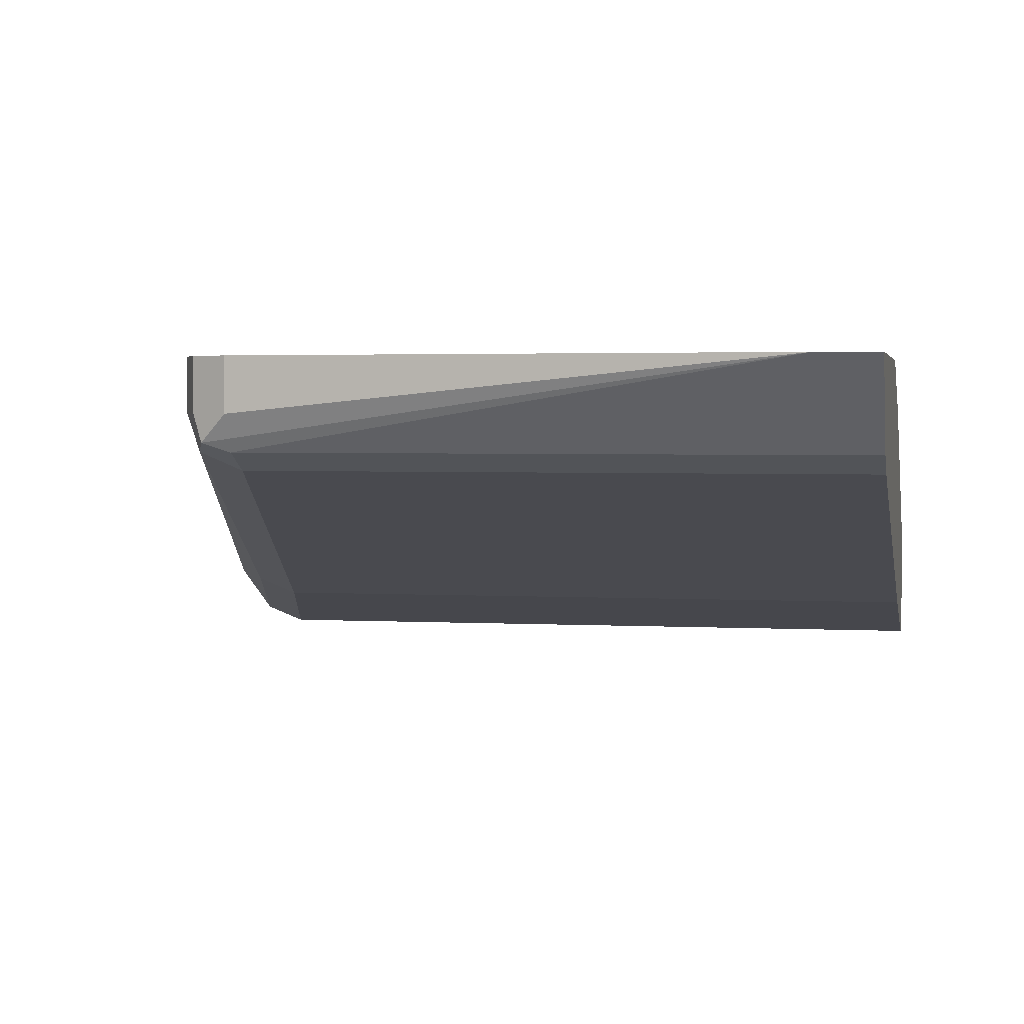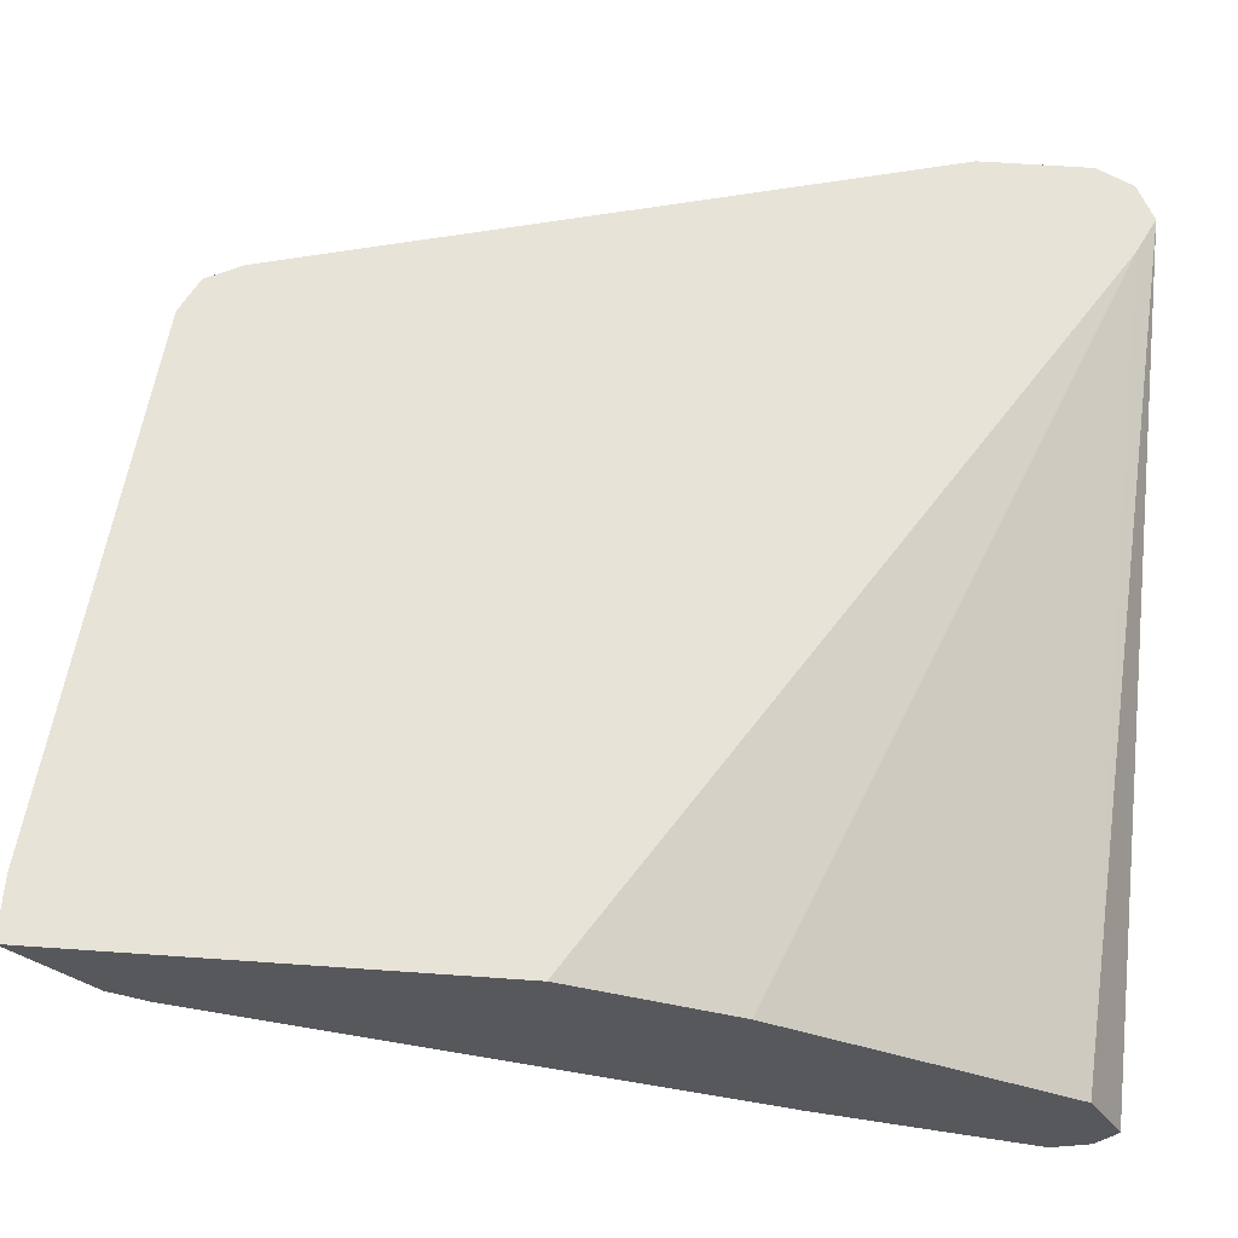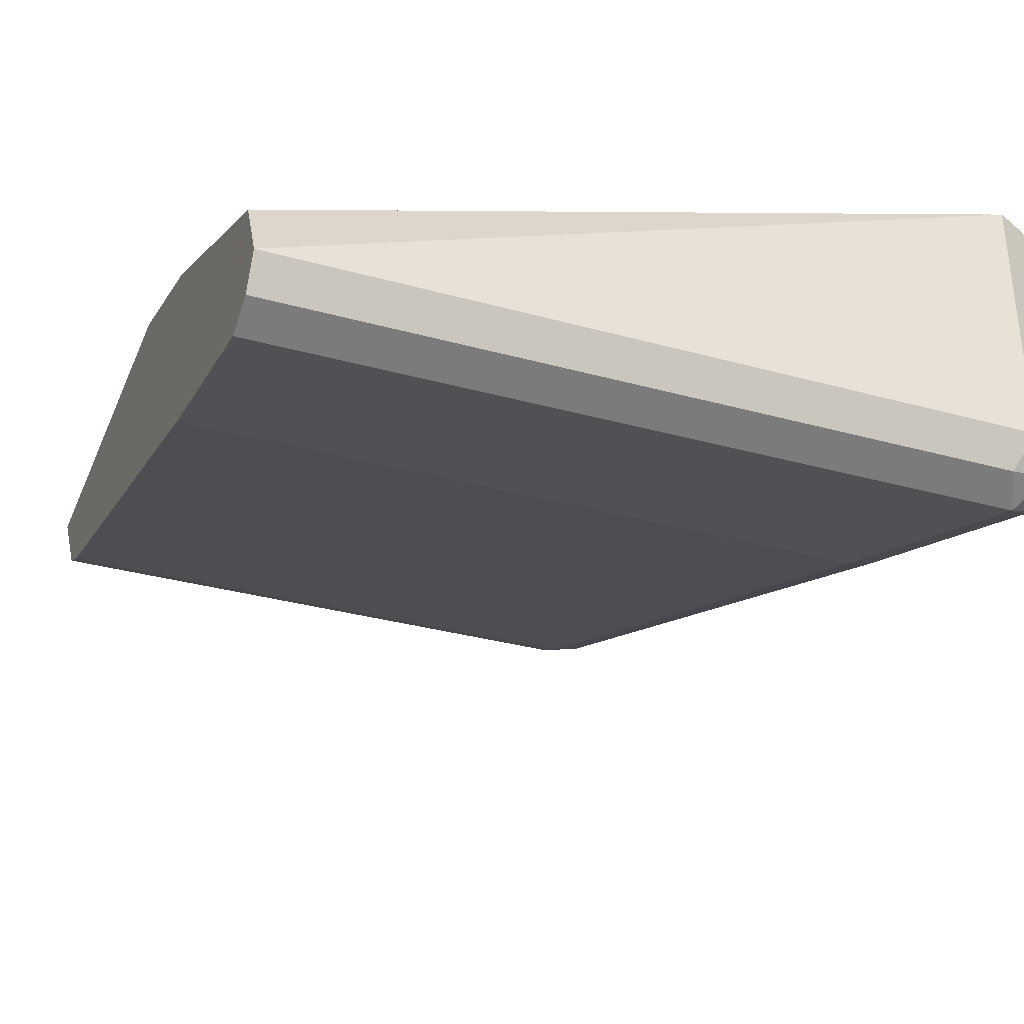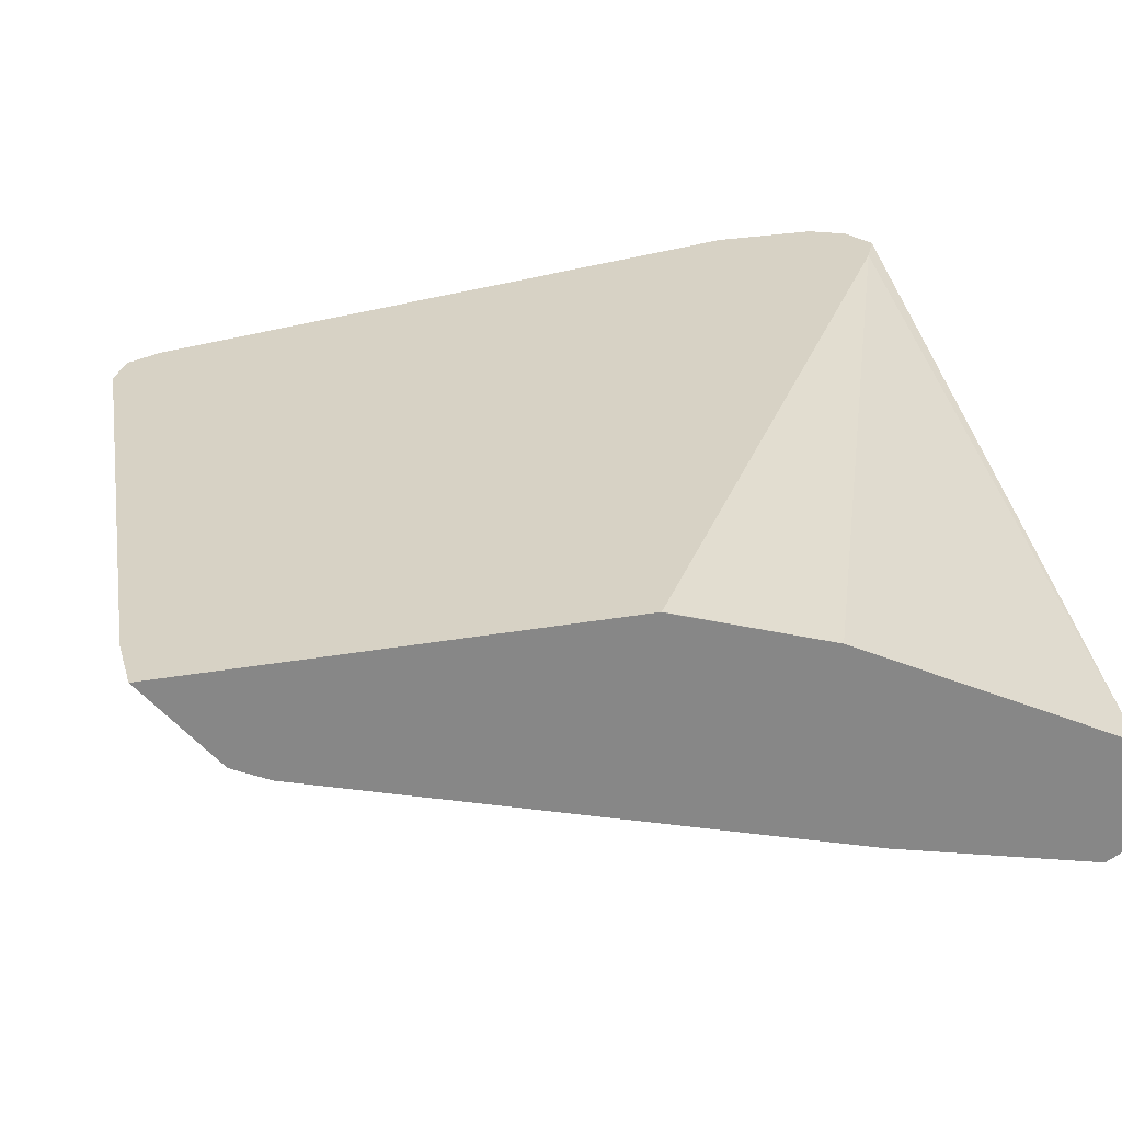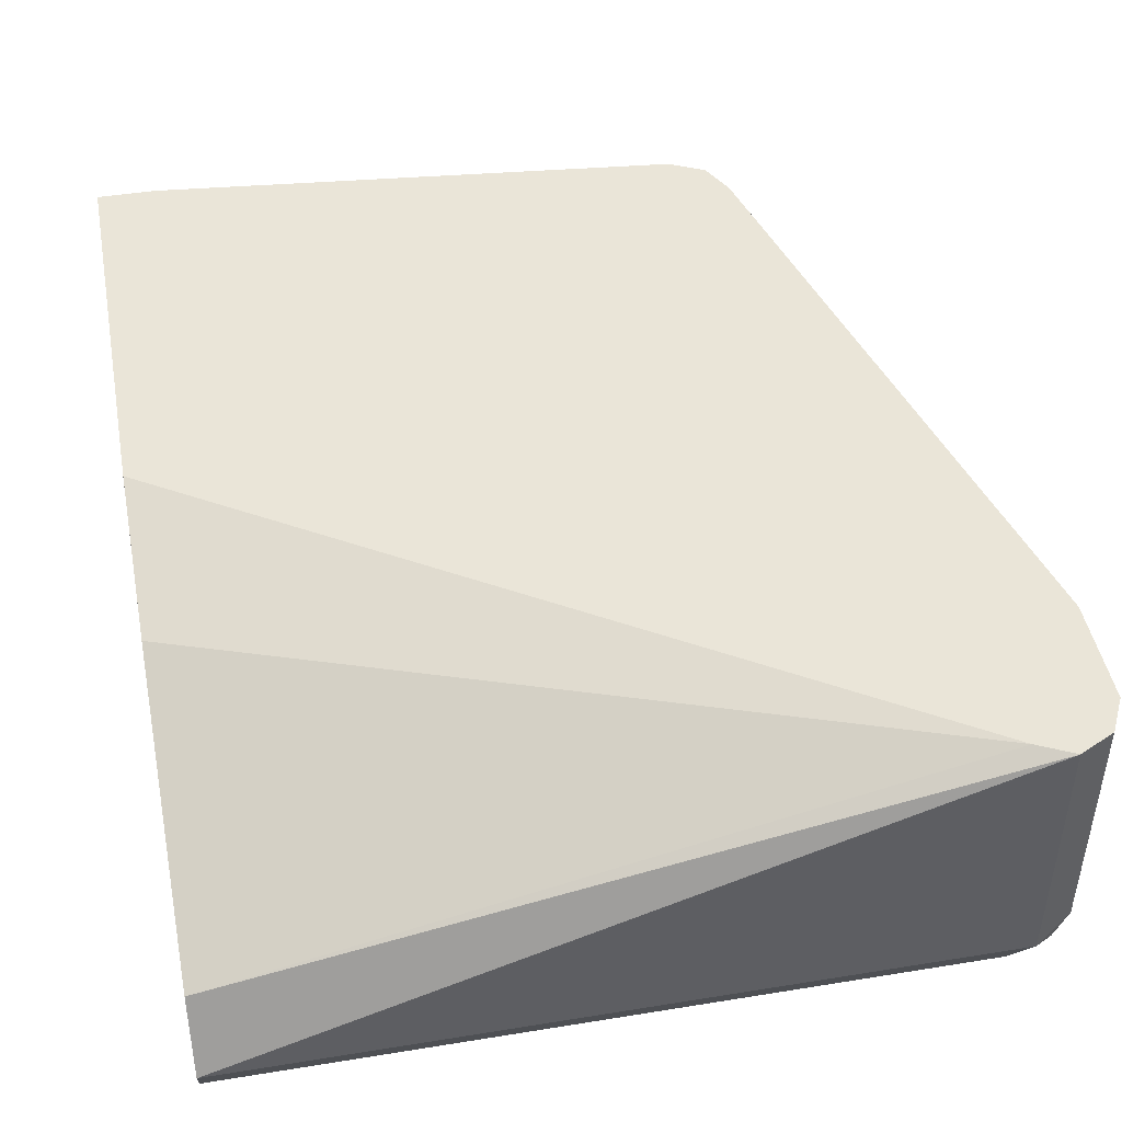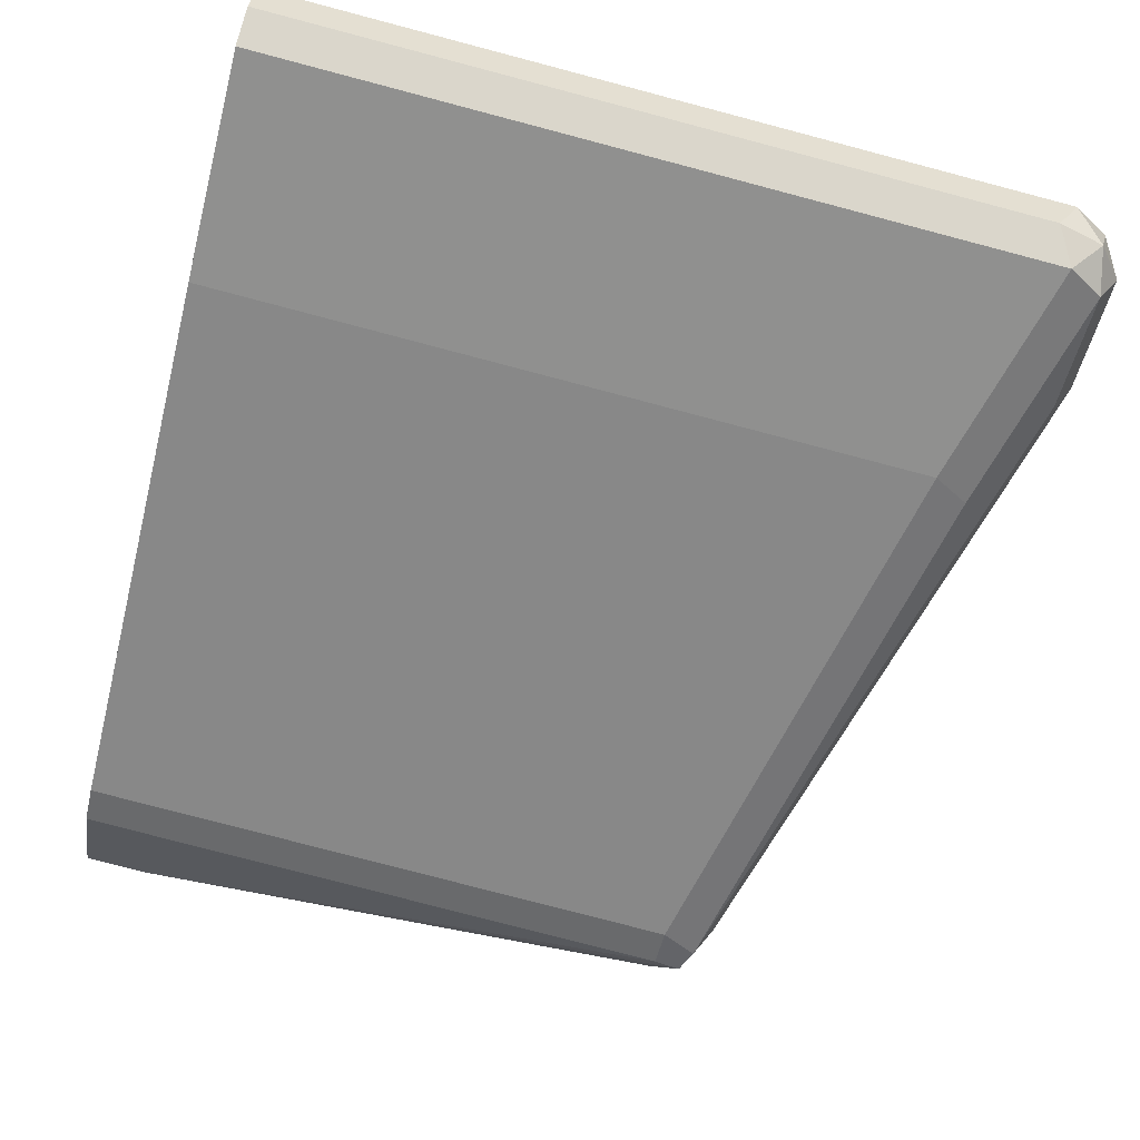
<metadata>
{"format":"obj","ext":"obj","renderer":"f3d","projection":"perspective","resolution":1024,"background":"white","views":[{"elev":2.8,"azim":10.8,"up":"+Y"},{"elev":61.7,"azim":94.1,"up":"+Y"},{"elev":-33.0,"azim":159.1,"up":"+Y"},{"elev":27.5,"azim":74.7,"up":"+Y"},{"elev":45.4,"azim":169.4,"up":"+Y"},{"elev":-79.6,"azim":165.3,"up":"+Y"}]}
</metadata>
<code>
v 0.0207 -0.2776 -0.5367
v -2.04e-05 -0.2776 -0.5367
v 0.0207 -0.3083 -0.5611
v 0.0207 -0.2776 -0.6843
v -0.185 -0.2776 -0.5549
v -0.185 -0.2959 -0.5549
v -0.1942 -0.3052 -0.5595
v -0.185 -0.3083 -0.5611
v 0.0207 -0.3144 -0.5734
v 0.0207 -0.2959 -0.7399
v 0.02068 -0.2776 -0.6846
v -0.185 -0.2776 -0.555
v -0.1973 -0.2776 -0.5611
v -0.1973 -0.2959 -0.5611
v -0.2035 -0.2959 -0.5734
v -0.1973 -0.3083 -0.5673
v -0.185 -0.3144 -0.5734
v 0.0207 -0.3699 -0.7583
v 0.0207 -0.3453 -0.8385
v -0.2281 -0.2776 -0.8447
v -0.1973 -0.2776 -0.5612
v -0.2035 -0.2776 -0.5734
v -0.259 -0.3514 -0.7953
v -0.2528 -0.3638 -0.7892
v -0.2343 -0.3638 -0.7522
v -0.2219 -0.3699 -0.7583
v 0.0207 -0.3884 -0.8323
v 0.0207 -0.3699 -0.8508
v -0.2404 -0.2776 -0.8508
v -0.259 -0.2776 -0.7953
v -0.259 -0.3699 -0.8323
v -0.2528 -0.3823 -0.8262
v -0.2404 -0.3884 -0.8323
v 0.0207 -0.3862 -0.8368
v -0.2404 -0.3699 -0.8508
v 0.0207 -0.3823 -0.8447
v -0.2528 -0.2776 -0.8447
v -0.259 -0.2776 -0.8323
v -0.2528 -0.3638 -0.8447
v -0.2497 -0.3792 -0.8416
v -0.2343 -0.3823 -0.8447
f 23 38 31
f 17 25 26
f 19 29 20
f 19 28 29
f 18 33 27
f 18 26 33
f 23 30 38
f 15 30 23
f 16 24 25
f 15 24 16
f 15 23 24
f 15 22 30
f 15 21 22
f 14 21 15
f 23 31 24
f 13 21 14
f 16 25 17
f 24 31 32
f 31 38 37
f 25 32 33
f 10 20 11
f 35 40 39
f 35 41 40
f 34 41 36
f 33 41 34
f 33 40 41
f 32 40 33
f 24 32 25
f 31 39 40
f 29 39 37
f 29 35 39
f 28 41 35
f 28 36 41
f 28 35 29
f 27 33 34
f 25 33 26
f 31 37 39
f 10 19 20
f 31 40 32
f 9 17 26
f 1 37 38
f 1 29 37
f 1 20 29
f 1 11 20
f 1 4 11
f 1 10 4
f 1 19 10
f 1 38 30
f 1 28 19
f 1 34 36
f 1 18 27
f 1 9 18
f 1 3 9
f 1 8 3
f 1 2 8
f 9 26 18
f 1 36 28
f 1 30 22
f 1 27 34
f 1 21 13
f 1 22 21
f 7 17 8
f 7 16 17
f 7 15 16
f 7 14 15
f 7 12 13
f 6 12 7
f 5 12 6
f 7 13 14
f 3 17 9
f 3 8 17
f 2 7 8
f 2 6 7
f 2 5 6
f 1 5 2
f 1 12 5
f 4 10 11
f 1 13 12

</code>
